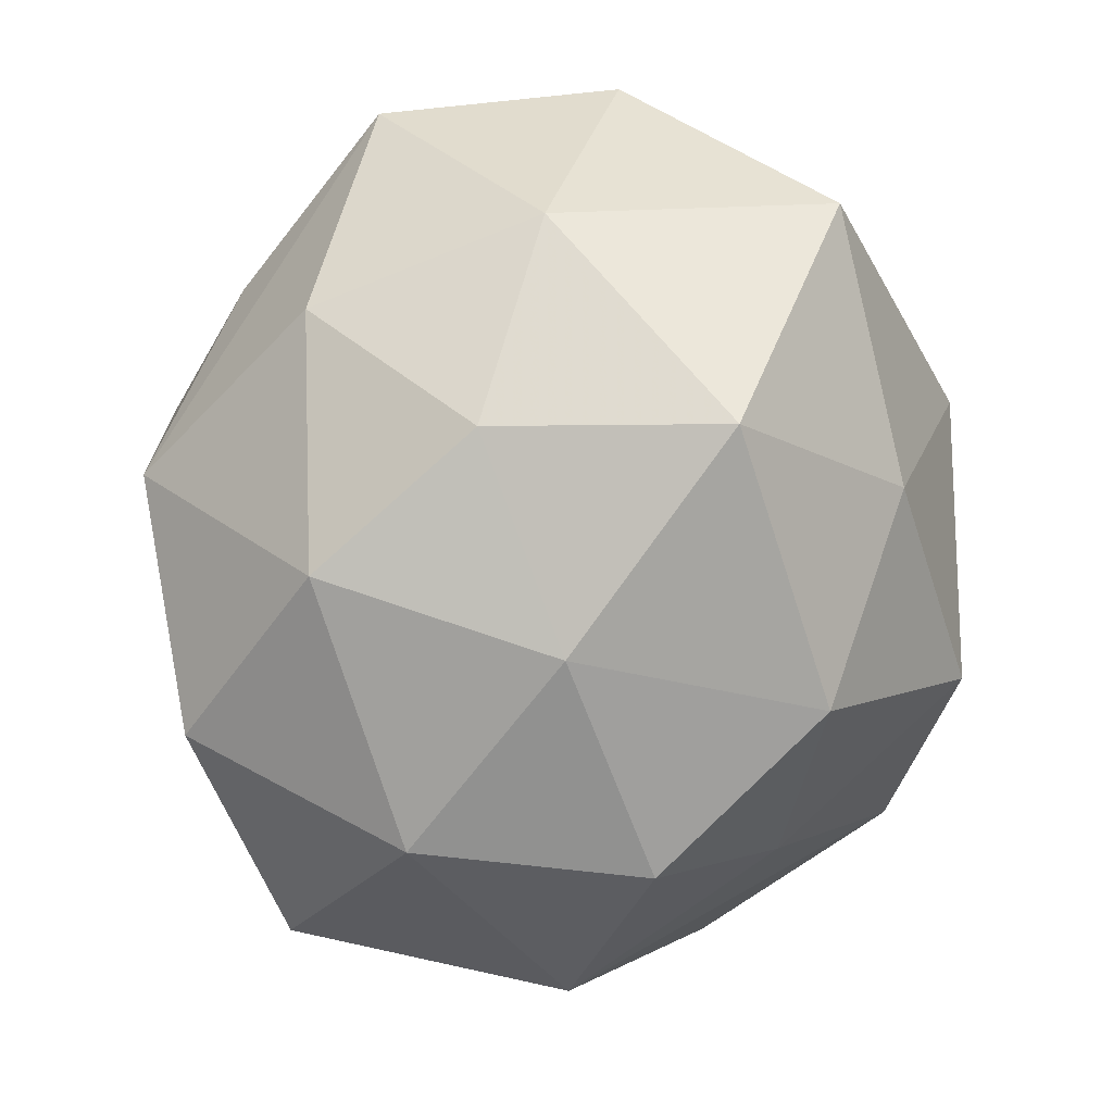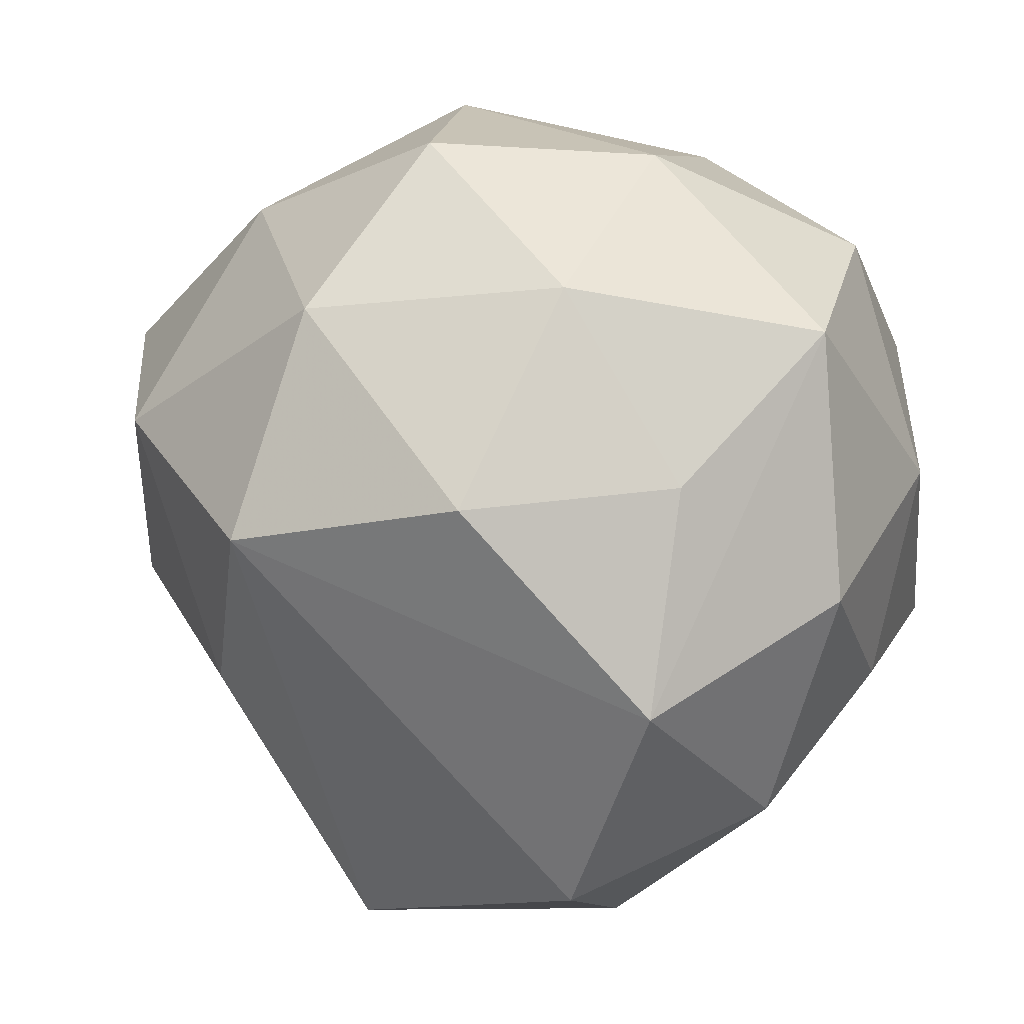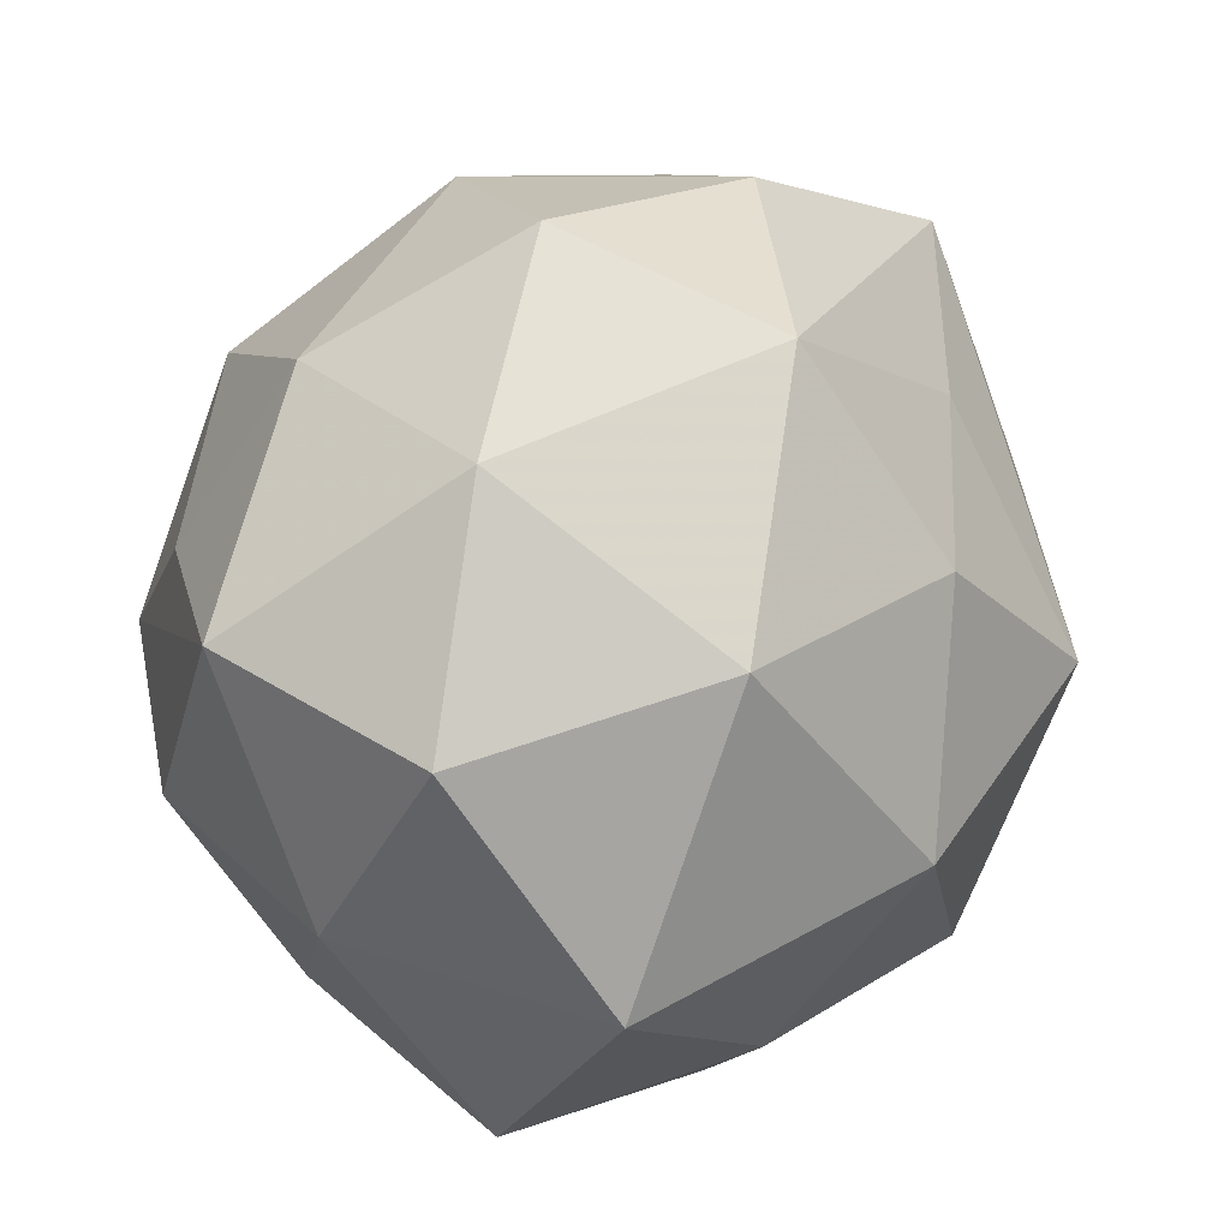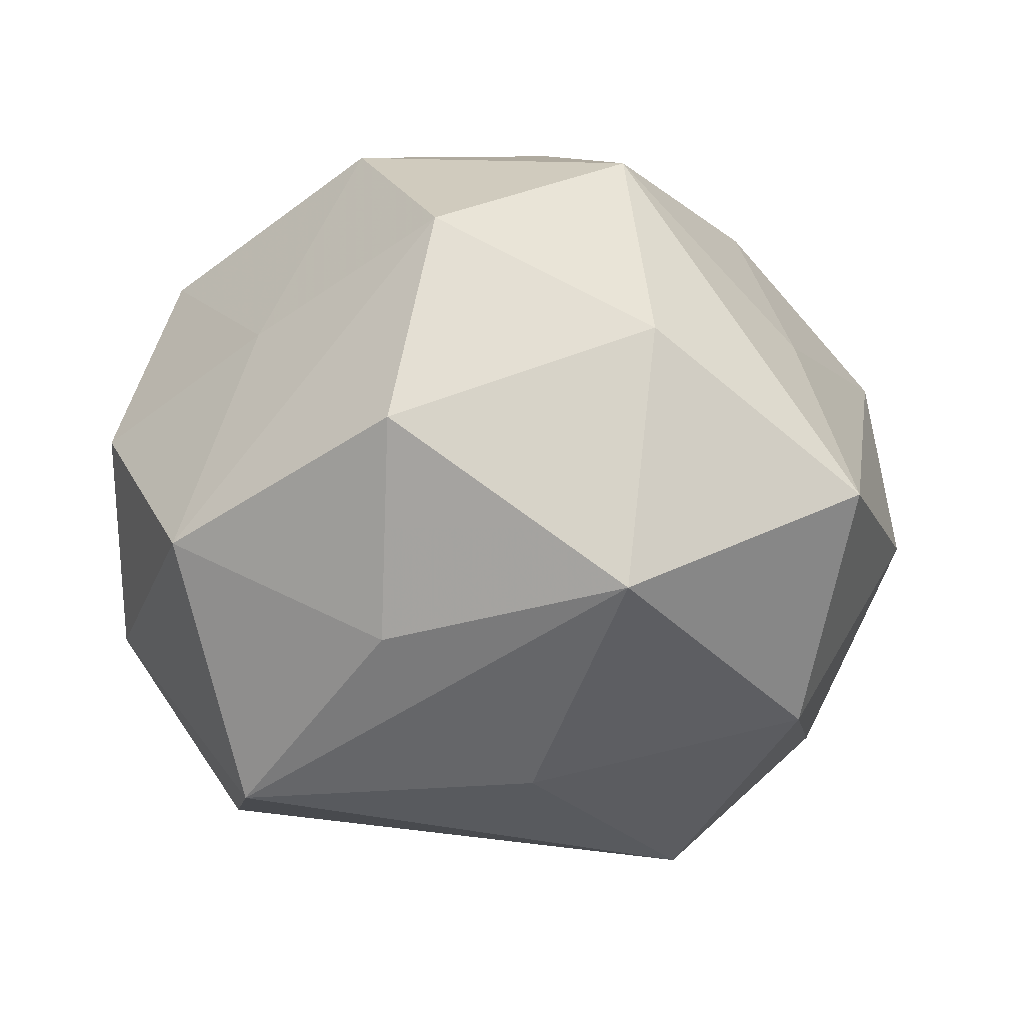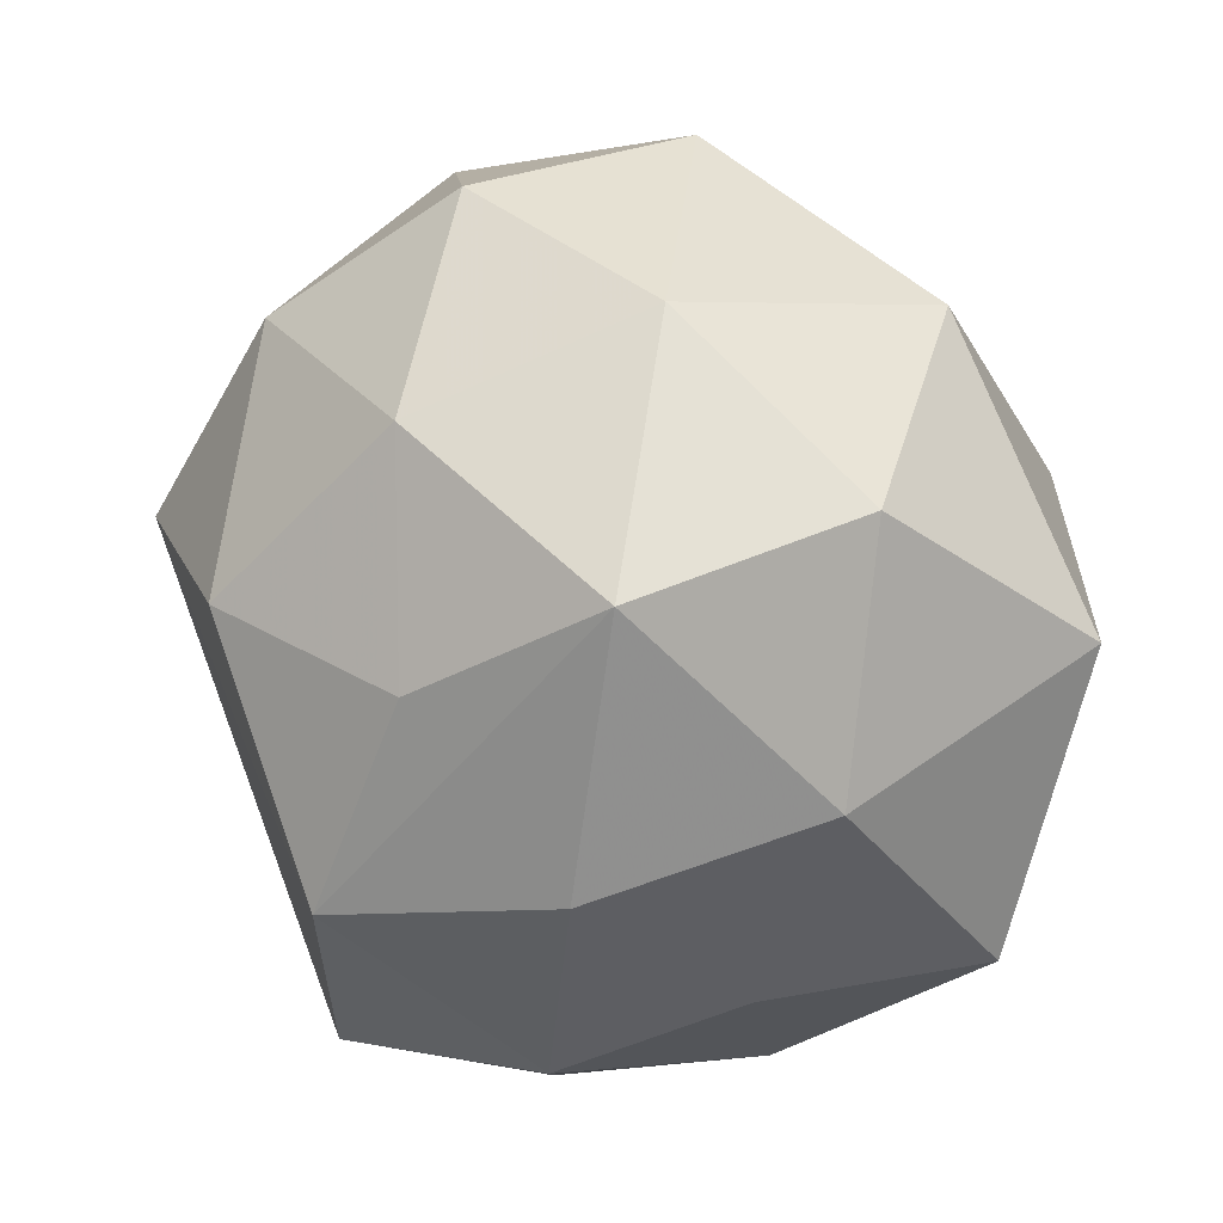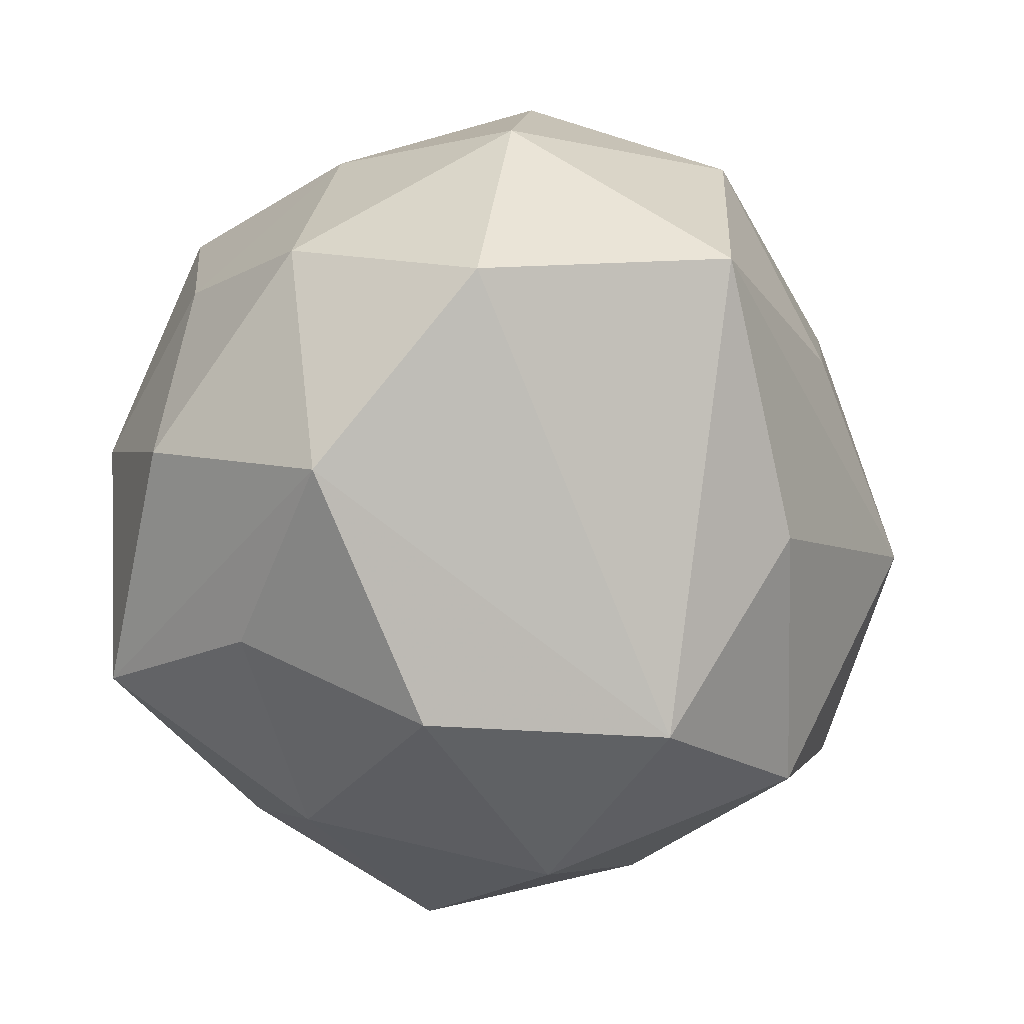
<metadata>
{"format":"obj","ext":"obj","renderer":"f3d","projection":"perspective","resolution":1024,"background":"white","views":[{"elev":-32.2,"azim":-89.7,"up":"+Y"},{"elev":21.4,"azim":-167.4,"up":"+Y"},{"elev":58.5,"azim":-57.1,"up":"+Y"},{"elev":8.7,"azim":61.8,"up":"+Z"},{"elev":35.6,"azim":-116.1,"up":"+Y"},{"elev":-78.5,"azim":-19.9,"up":"+Z"}]}
</metadata>
<code>
v -0.02384 -0.01832 -0.01769
v -0.008609 -0.03485 0.007086
v 0.008458 0.03401 0.009795
v 0.01825 0.007029 -0.02978
v -0.03355 -0.01196 0.01278
v 0.006856 0.03504 -0.00912
v 0.01485 0.003423 0.03153
v 0.03055 -0.002829 0.01879
v 0.01777 -0.01604 0.02735
v -0.01612 -0.02515 0.01975
v -0.001054 -0.01385 0.03191
v -0.0009898 0.01215 -0.03222
v -0.01073 0.03335 -0.002422
v -0.0189 -0.007606 0.02597
v -0.009197 -0.02322 -0.0279
v -0.02658 0.02258 -0.0139
v -0.007497 0.008269 0.03186
v 0.02267 -0.02344 -0.006102
v 0.004269 -0.02608 0.01717
v -0.01608 -0.004342 -0.0316
v 0.01008 -0.0303 -0.02127
v 0.02448 -0.02364 0.01214
v -0.01702 0.01262 -0.02489
v -0.01176 0.02821 0.01887
v 0.00911 -0.03597 0.0007588
v 0.02327 -0.009979 -0.01945
v 0.006553 0.02043 0.02418
v -0.03402 0.006497 -0.000807
v 0.03172 0.01091 -0.0146
v -0.02923 0.001464 -0.01842
v -0.02996 0.01065 0.02127
v 0.0214 0.01689 0.01567
v 0.0141 0.02405 -0.02151
v -0.02707 0.02459 0.004892
v 0.03617 -0.008517 -0.0009317
v -0.03116 -0.01042 -0.005568
v 0.03793 0.01218 0.005211
v -0.01003 -0.0334 -0.01099
v -0.006692 0.02679 -0.0202
v 0.02371 0.02672 -0.002519
v -0.0231 -0.02492 0.0006104
f 15 4 21
f 15 21 38
f 38 21 25
f 20 4 15
f 20 12 4
f 30 16 20
f 35 21 26
f 26 21 4
f 35 26 29
f 29 26 4
f 37 40 3
f 35 29 37
f 37 29 40
f 33 12 39
f 4 12 33
f 33 29 4
f 40 29 33
f 25 21 18
f 18 22 25
f 18 21 35
f 35 22 18
f 5 31 28
f 28 16 30
f 14 31 5
f 23 20 16
f 12 20 23
f 23 16 39
f 39 12 23
f 32 37 3
f 7 37 32
f 8 37 7
f 8 22 35
f 35 37 8
f 6 33 39
f 3 40 6
f 40 33 6
f 1 20 15
f 30 20 1
f 15 38 1
f 38 41 1
f 2 38 25
f 2 41 38
f 25 19 2
f 3 24 27
f 27 32 3
f 7 32 27
f 17 24 31
f 11 7 17
f 7 27 17
f 17 27 24
f 17 14 11
f 31 14 17
f 31 24 34
f 16 28 34
f 34 28 31
f 9 8 7
f 22 8 9
f 9 7 11
f 11 19 9
f 25 22 9
f 9 19 25
f 36 41 5
f 36 1 41
f 30 1 36
f 5 28 36
f 36 28 30
f 5 41 10
f 41 2 10
f 11 14 10
f 10 14 5
f 10 19 11
f 10 2 19
f 13 34 24
f 13 24 3
f 3 6 13
f 16 34 13
f 39 16 13
f 13 6 39

</code>
